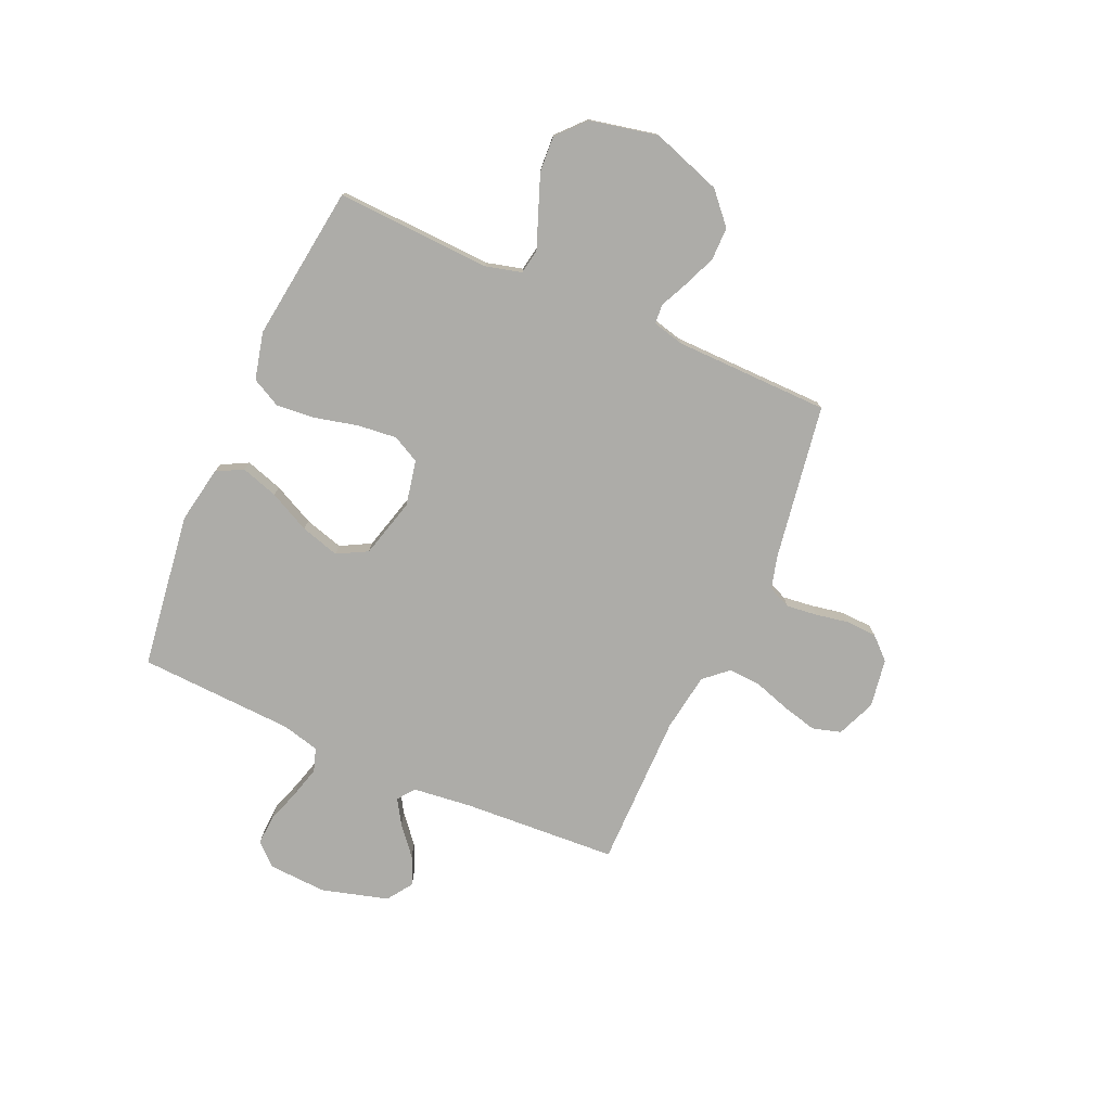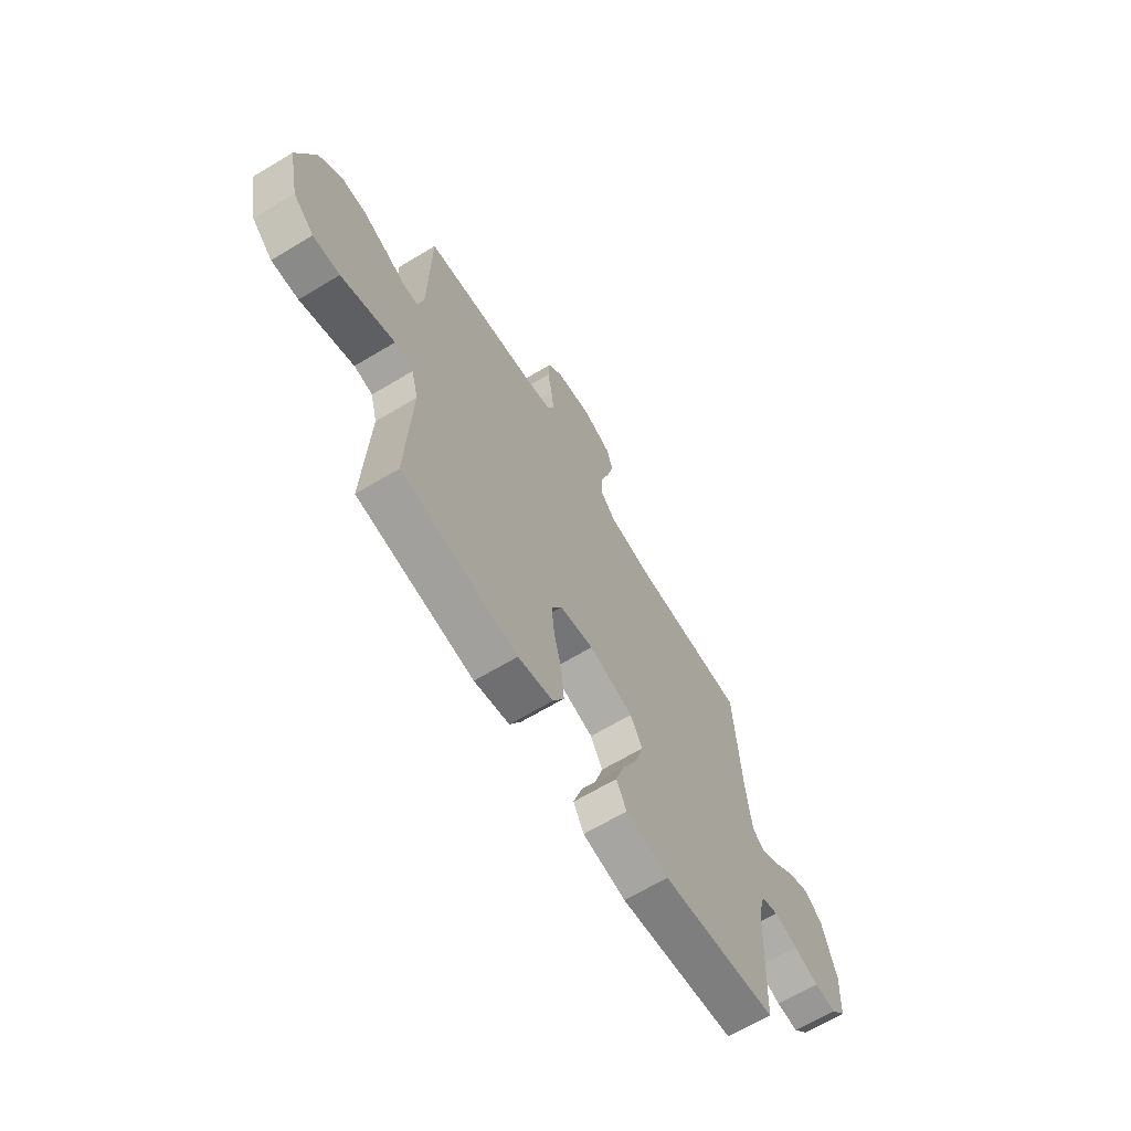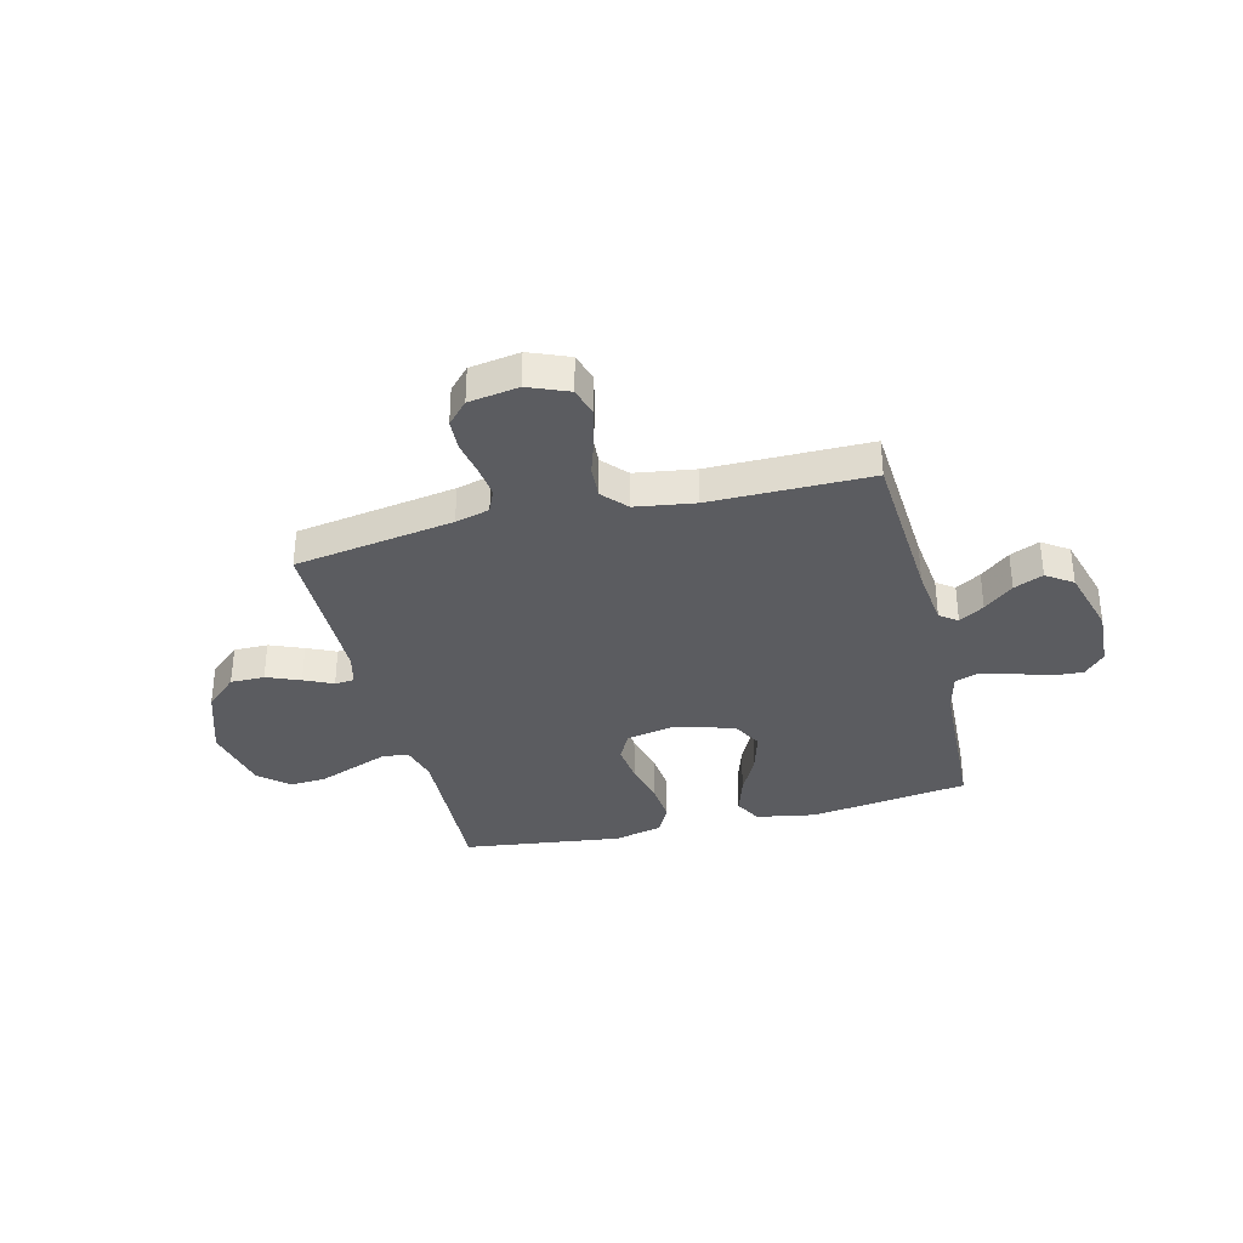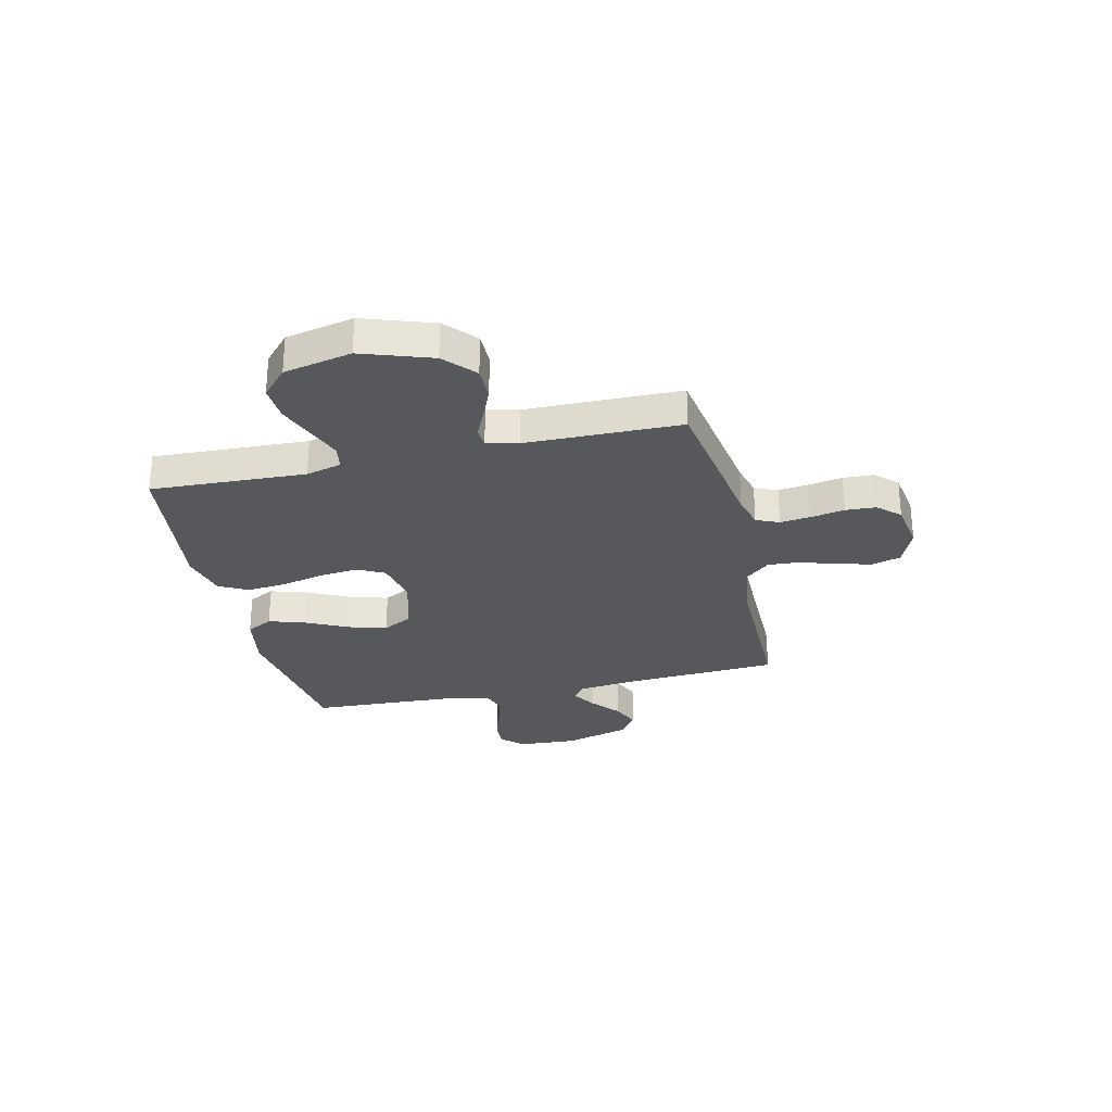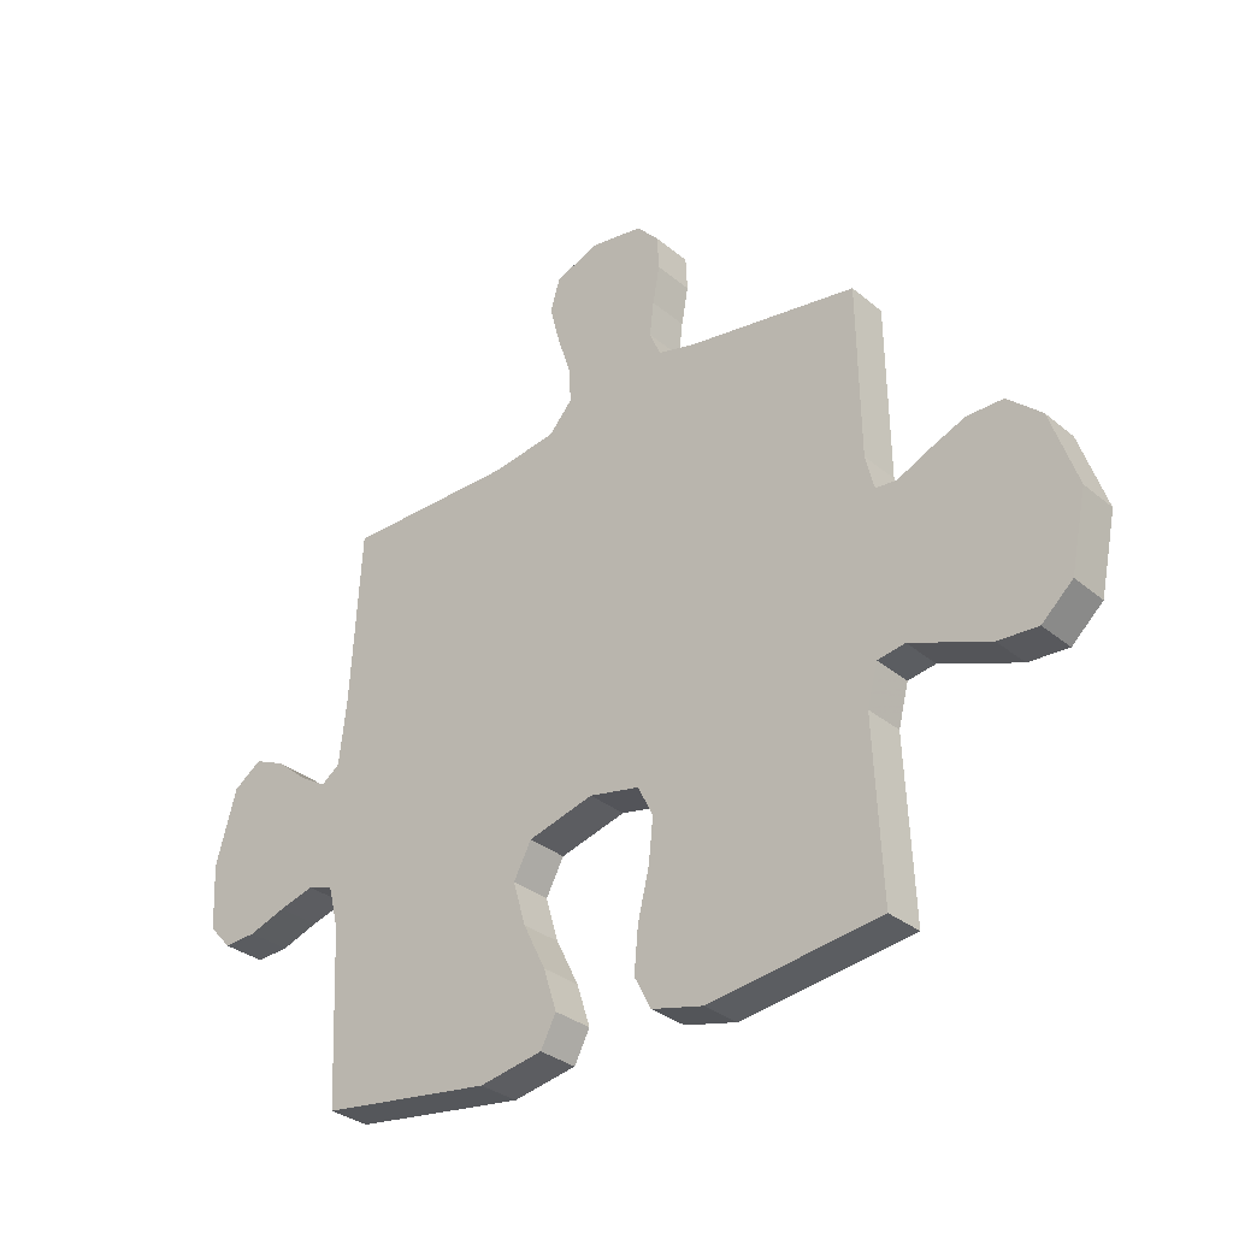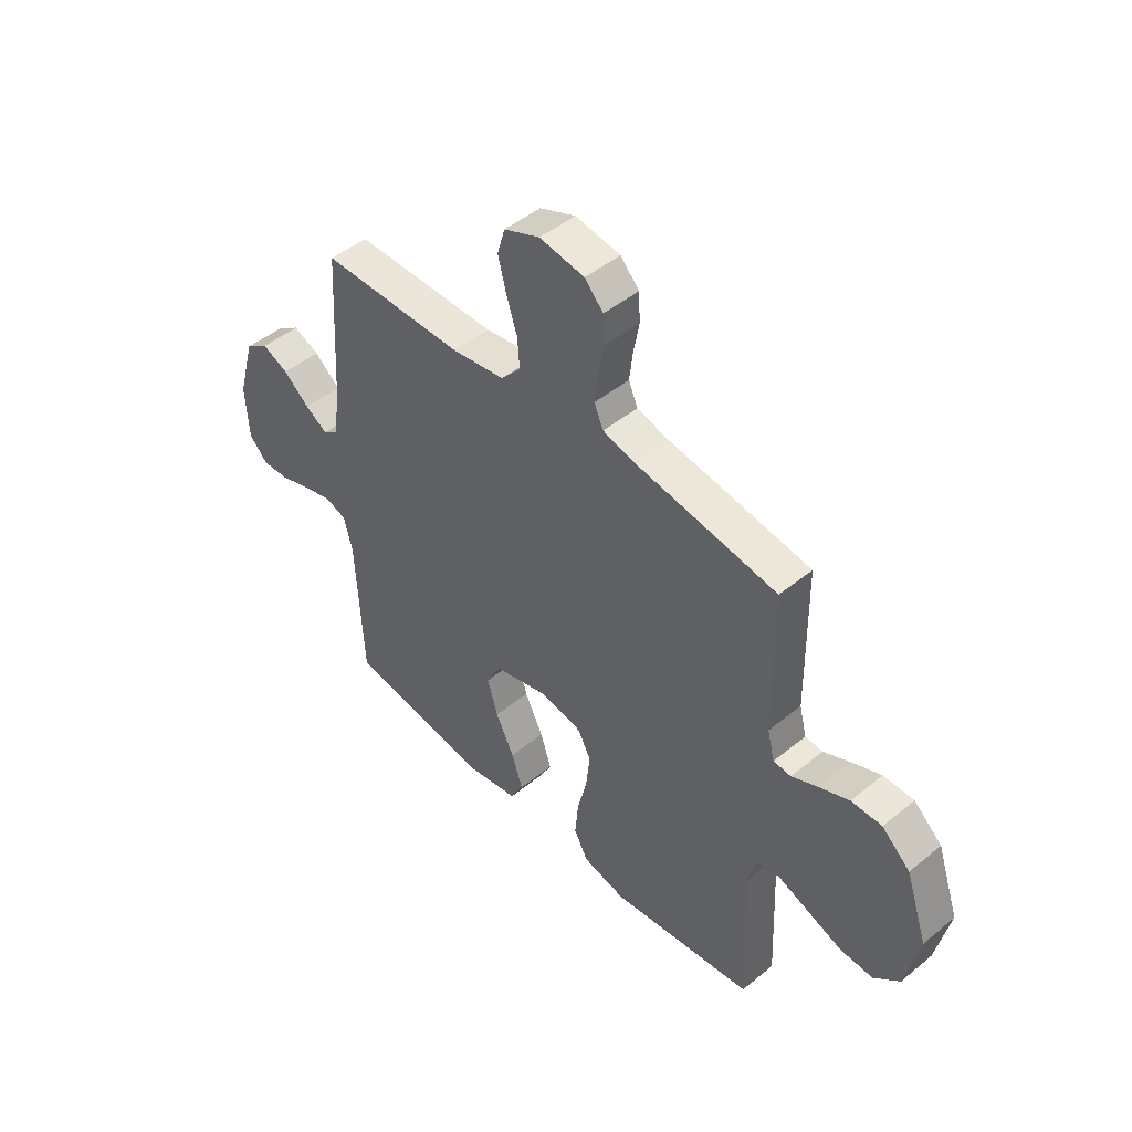
<metadata>
{"format":"obj","ext":"obj","renderer":"f3d","projection":"perspective","resolution":1024,"background":"white","views":[{"elev":-76.7,"azim":-113.9,"up":"+Y"},{"elev":-66.0,"azim":-58.9,"up":"+Z"},{"elev":-34.6,"azim":14.1,"up":"+Y"},{"elev":-28.3,"azim":-77.0,"up":"+Y"},{"elev":-32.0,"azim":-139.1,"up":"+Z"},{"elev":47.1,"azim":-132.8,"up":"+Z"}]}
</metadata>
<code>
v 0.5 0.07 -0.5
v 0.2 0.07 -0.542
v 0.089 0.07 -0.522
v 0.062 0.07 -0.471
v 0.085 0.07 -0.399
v 0.124 0.07 -0.32
v 0.146 0.07 -0.245
v 0.115 0.07 -0.187
v 0 0.07 -0.156
v -0.088 0.07 -0.174
v -0.115 0.07 -0.227
v -0.107 0.07 -0.302
v -0.087 0.07 -0.385
v -0.08 0.07 -0.461
v -0.109 0.07 -0.517
v -0.2 0.07 -0.539
v -0.5 0.07 -0.5
v -0.487 0.07 -0.2
v -0.505 0.07 -0.131
v -0.553 0.07 -0.123
v -0.618 0.07 -0.148
v -0.691 0.07 -0.176
v -0.76 0.07 -0.18
v -0.814 0.07 -0.131
v -0.842 0.07 0
v -0.796 0.07 0.135
v -0.737 0.07 0.188
v -0.673 0.07 0.188
v -0.61 0.07 0.162
v -0.556 0.07 0.137
v -0.519 0.07 0.14
v -0.504 0.07 0.2
v -0.5 0.07 0.5
v -0.2 0.07 0.548
v -0.136 0.07 0.565
v -0.117 0.07 0.609
v -0.124 0.07 0.668
v -0.136 0.07 0.733
v -0.133 0.07 0.792
v -0.094 0.07 0.834
v 0 0.07 0.849
v 0.075 0.07 0.818
v 0.091 0.07 0.763
v 0.074 0.07 0.696
v 0.051 0.07 0.625
v 0.047 0.07 0.563
v 0.088 0.07 0.517
v 0.2 0.07 0.5
v 0.5 0.07 0.5
v 0.518 0.07 0.2
v 0.531 0.07 0.087
v 0.564 0.07 0.063
v 0.611 0.07 0.092
v 0.666 0.07 0.138
v 0.721 0.07 0.162
v 0.77 0.07 0.128
v 0.806 0.07 0
v 0.8 0.07 -0.113
v 0.761 0.07 -0.155
v 0.704 0.07 -0.152
v 0.639 0.07 -0.13
v 0.577 0.07 -0.113
v 0.532 0.07 -0.128
v 0.514 0.07 -0.2
v 0.5 0 -0.5
v 0.2 0 -0.542
v 0.089 0 -0.522
v 0.062 0 -0.471
v 0.085 0 -0.399
v 0.124 0 -0.32
v 0.146 0 -0.245
v 0.115 0 -0.187
v 0 0 -0.156
v -0.088 0 -0.174
v -0.115 0 -0.227
v -0.107 0 -0.302
v -0.087 0 -0.385
v -0.08 0 -0.461
v -0.109 0 -0.517
v -0.2 0 -0.539
v -0.5 0 -0.5
v -0.487 0 -0.2
v -0.505 0 -0.131
v -0.553 0 -0.123
v -0.618 0 -0.148
v -0.691 0 -0.176
v -0.76 0 -0.18
v -0.814 0 -0.131
v -0.842 0 0
v -0.796 0 0.135
v -0.737 0 0.188
v -0.673 0 0.188
v -0.61 0 0.162
v -0.556 0 0.137
v -0.519 0 0.14
v -0.504 0 0.2
v -0.5 0 0.5
v -0.2 0 0.548
v -0.136 0 0.565
v -0.117 0 0.609
v -0.124 0 0.668
v -0.136 0 0.733
v -0.133 0 0.792
v -0.094 0 0.834
v 0 0 0.849
v 0.075 0 0.818
v 0.091 0 0.763
v 0.074 0 0.696
v 0.051 0 0.625
v 0.047 0 0.563
v 0.088 0 0.517
v 0.2 0 0.5
v 0.5 0 0.5
v 0.518 0 0.2
v 0.531 0 0.087
v 0.564 0 0.063
v 0.611 0 0.092
v 0.666 0 0.138
v 0.721 0 0.162
v 0.77 0 0.128
v 0.806 0 0
v 0.8 0 -0.113
v 0.761 0 -0.155
v 0.704 0 -0.152
v 0.639 0 -0.13
v 0.577 0 -0.113
v 0.532 0 -0.128
v 0.514 0 -0.2
f 58 59 60 61
f 58 61 62
f 57 58 62
f 56 57 62 63
f 53 54 55 56
f 52 53 56 63
f 48 49 50
f 47 48 50 51
f 42 43 44 45
f 40 41 42 45
f 40 45 46
f 37 38 39 40
f 36 37 40 46
f 35 36 46 47
f 32 33 34
f 31 32 34 35
f 27 28 29 30
f 25 26 27 30
f 25 30 31
f 24 25 31
f 23 24 31
f 20 21 22 23
f 20 23 31 35
f 15 16 17 18
f 15 18 19
f 12 13 14 15
f 11 12 15 19
f 10 11 19
f 9 10 19 20
f 3 4 5 6
f 3 6 7
f 64 1 2 3
f 64 3 7
f 51 52 63 64
f 51 64 7 8
f 47 51 8 9
f 9 20 35 47
f 125 124 123 122
f 126 125 122
f 126 122 121
f 127 126 121 120
f 120 119 118 117
f 127 120 117 116
f 114 113 112
f 115 114 112 111
f 109 108 107 106
f 109 106 105 104
f 110 109 104
f 104 103 102 101
f 110 104 101 100
f 111 110 100 99
f 98 97 96
f 99 98 96 95
f 94 93 92 91
f 94 91 90 89
f 95 94 89
f 95 89 88
f 95 88 87
f 87 86 85 84
f 99 95 87 84
f 82 81 80 79
f 83 82 79
f 79 78 77 76
f 83 79 76 75
f 83 75 74
f 84 83 74 73
f 70 69 68 67
f 71 70 67
f 67 66 65 128
f 71 67 128
f 128 127 116 115
f 72 71 128 115
f 73 72 115 111
f 111 99 84 73
f 1 65 66 2
f 2 66 67 3
f 3 67 68 4
f 4 68 69 5
f 5 69 70 6
f 6 70 71 7
f 7 71 72 8
f 8 72 73 9
f 9 73 74 10
f 10 74 75 11
f 11 75 76 12
f 12 76 77 13
f 13 77 78 14
f 14 78 79 15
f 15 79 80 16
f 16 80 81 17
f 17 81 82 18
f 18 82 83 19
f 19 83 84 20
f 20 84 85 21
f 21 85 86 22
f 22 86 87 23
f 23 87 88 24
f 24 88 89 25
f 25 89 90 26
f 26 90 91 27
f 27 91 92 28
f 28 92 93 29
f 29 93 94 30
f 30 94 95 31
f 31 95 96 32
f 32 96 97 33
f 33 97 98 34
f 34 98 99 35
f 35 99 100 36
f 36 100 101 37
f 37 101 102 38
f 38 102 103 39
f 39 103 104 40
f 40 104 105 41
f 41 105 106 42
f 42 106 107 43
f 43 107 108 44
f 44 108 109 45
f 45 109 110 46
f 46 110 111 47
f 47 111 112 48
f 48 112 113 49
f 49 113 114 50
f 50 114 115 51
f 51 115 116 52
f 52 116 117 53
f 53 117 118 54
f 54 118 119 55
f 55 119 120 56
f 56 120 121 57
f 57 121 122 58
f 58 122 123 59
f 59 123 124 60
f 60 124 125 61
f 61 125 126 62
f 62 126 127 63
f 63 127 128 64
f 64 128 65 1

</code>
